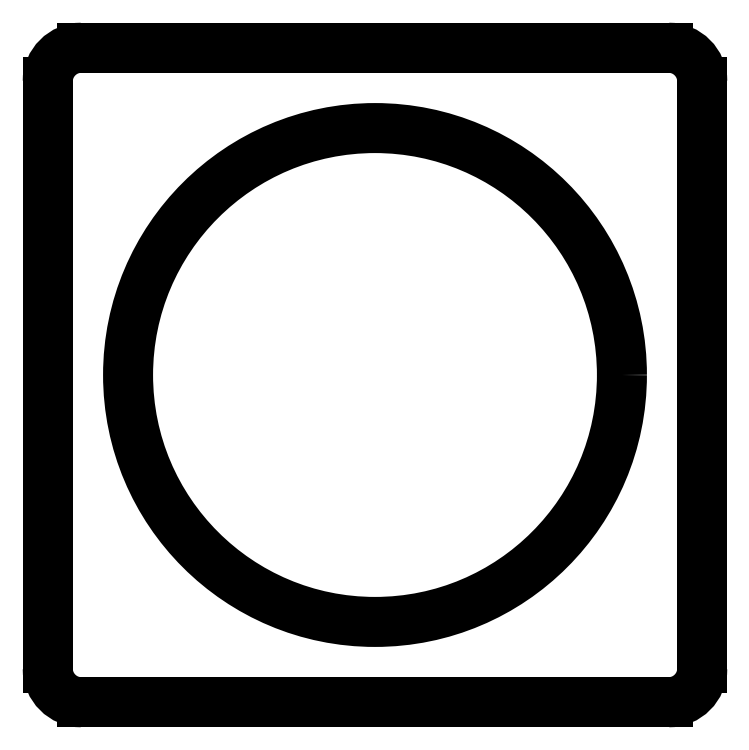
<metadata>
{"format":"dxf","ext":"dxf","renderer":"ezdxf+matplotlib","layout":"modelspace","background":"white","min_lineweight":24,"dpi":150}
</metadata>
<code>
0
SECTION
2
ENTITIES
0
LINE
8
0
10
112.6
20
-269.7
11
164.8
21
-269.7
0
ARC
8
0
10
164.8
20
-266.7
40
3
50
270
51
360
0
LINE
8
0
10
167.8
20
-266.7
11
167.8
21
-214.6
0
ARC
8
0
10
164.8
20
-214.6
40
3
50
0
51
90
0
LINE
8
0
10
164.8
20
-211.6
11
112.6
21
-211.6
0
ARC
8
0
10
112.6
20
-214.6
40
3
50
90
51
180
0
LINE
8
0
10
109.6
20
-214.6
11
109.6
21
-266.7
0
ARC
8
0
10
112.6
20
-266.7
40
3
50
180
51
270
0
CIRCLE
8
0
10
138.7
20
-240.7
40
21.93
0
ENDSEC
0
EOF

</code>
